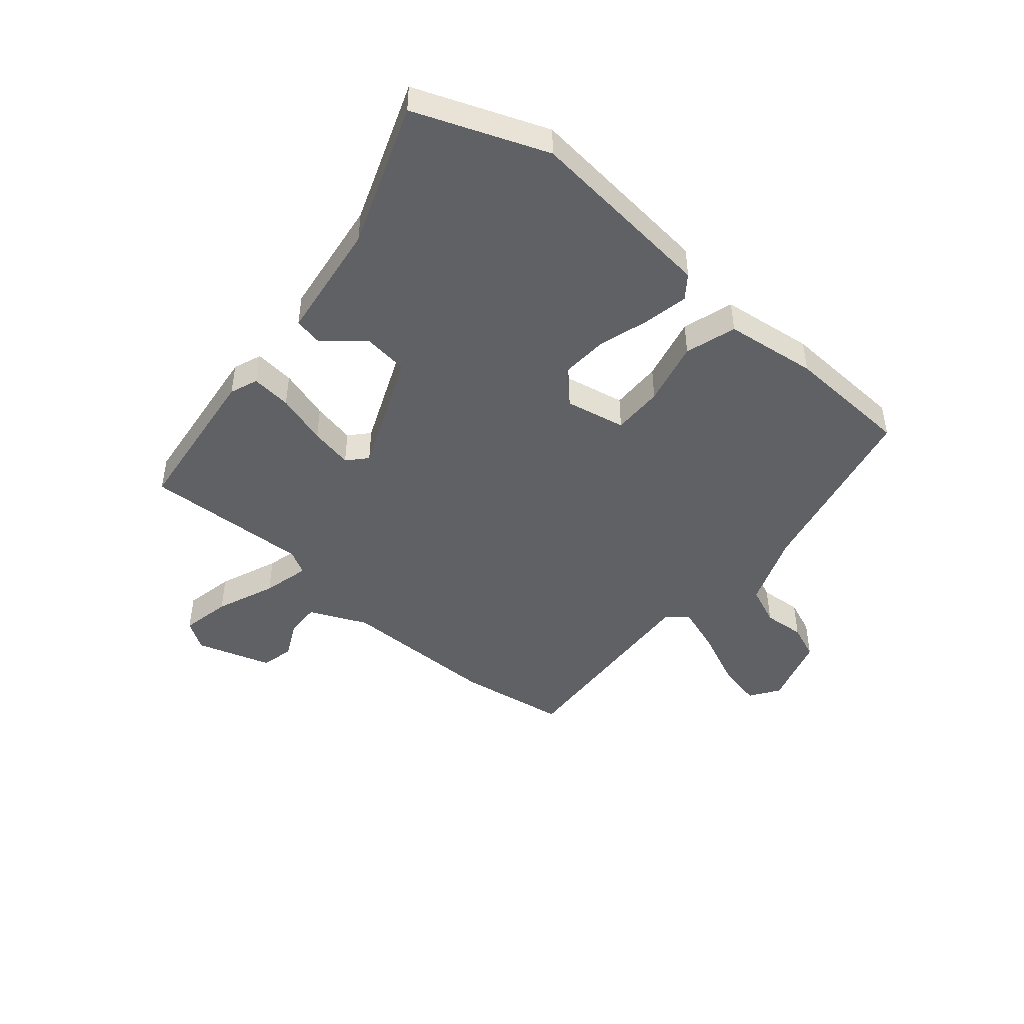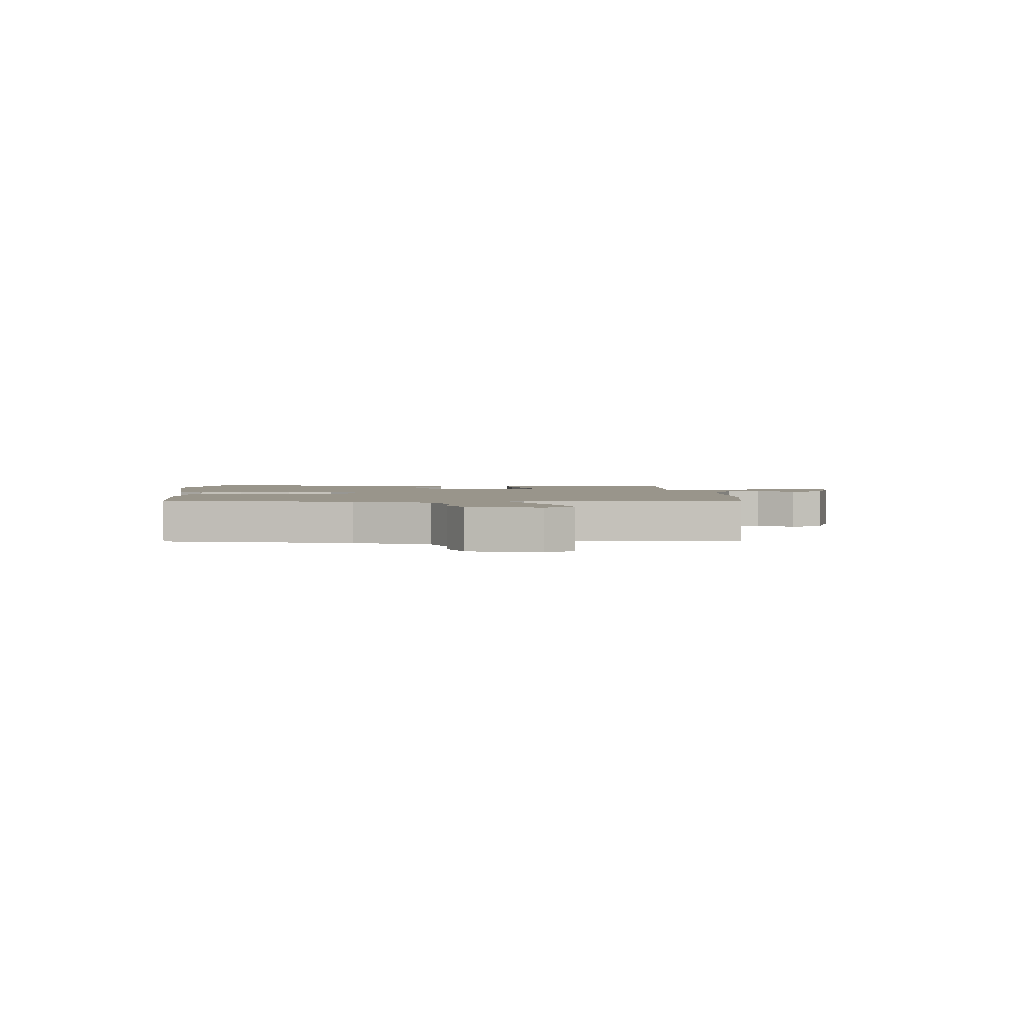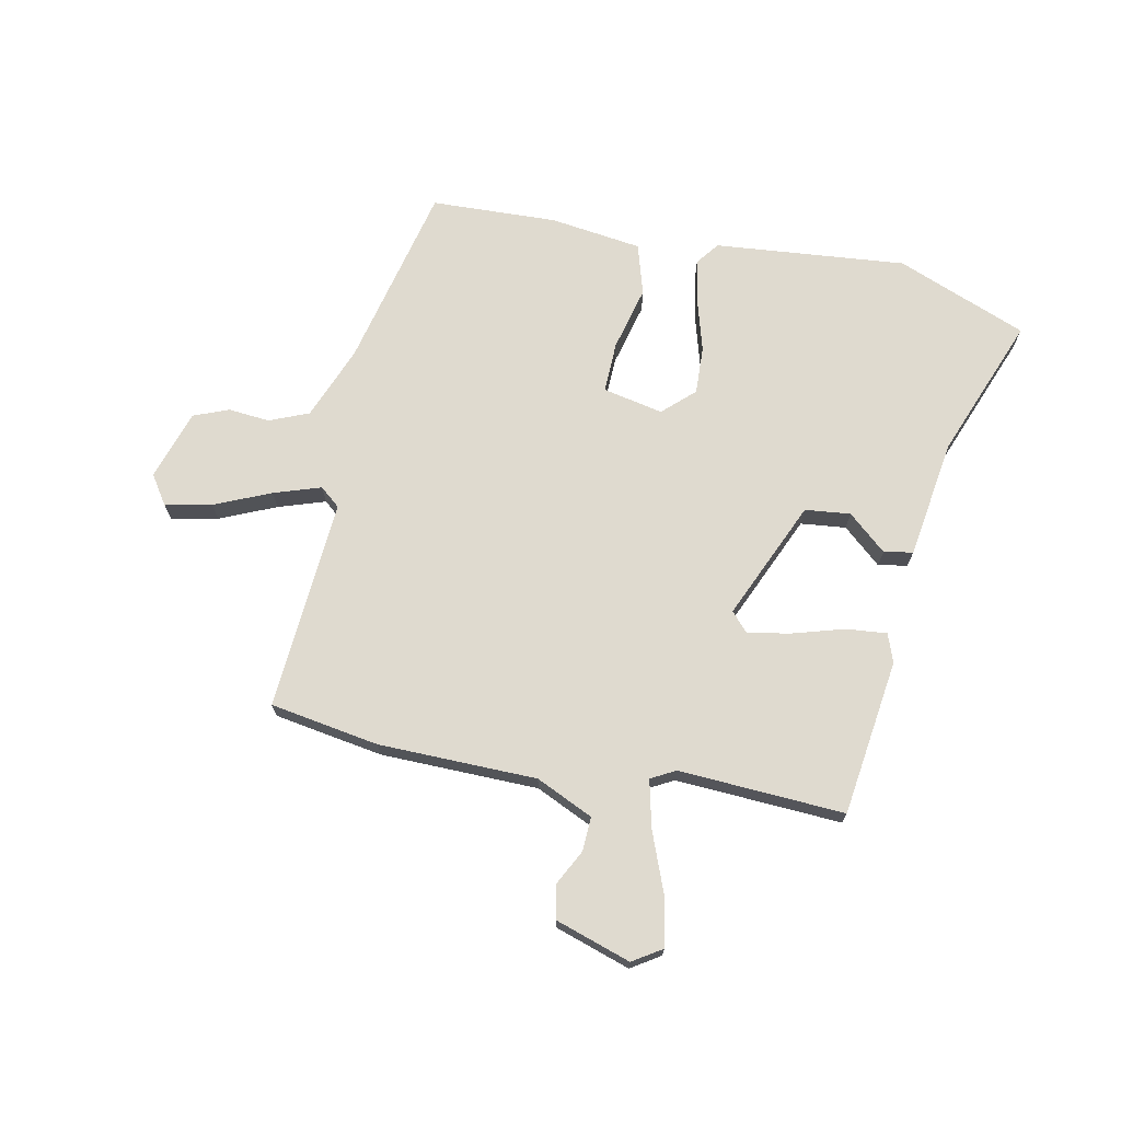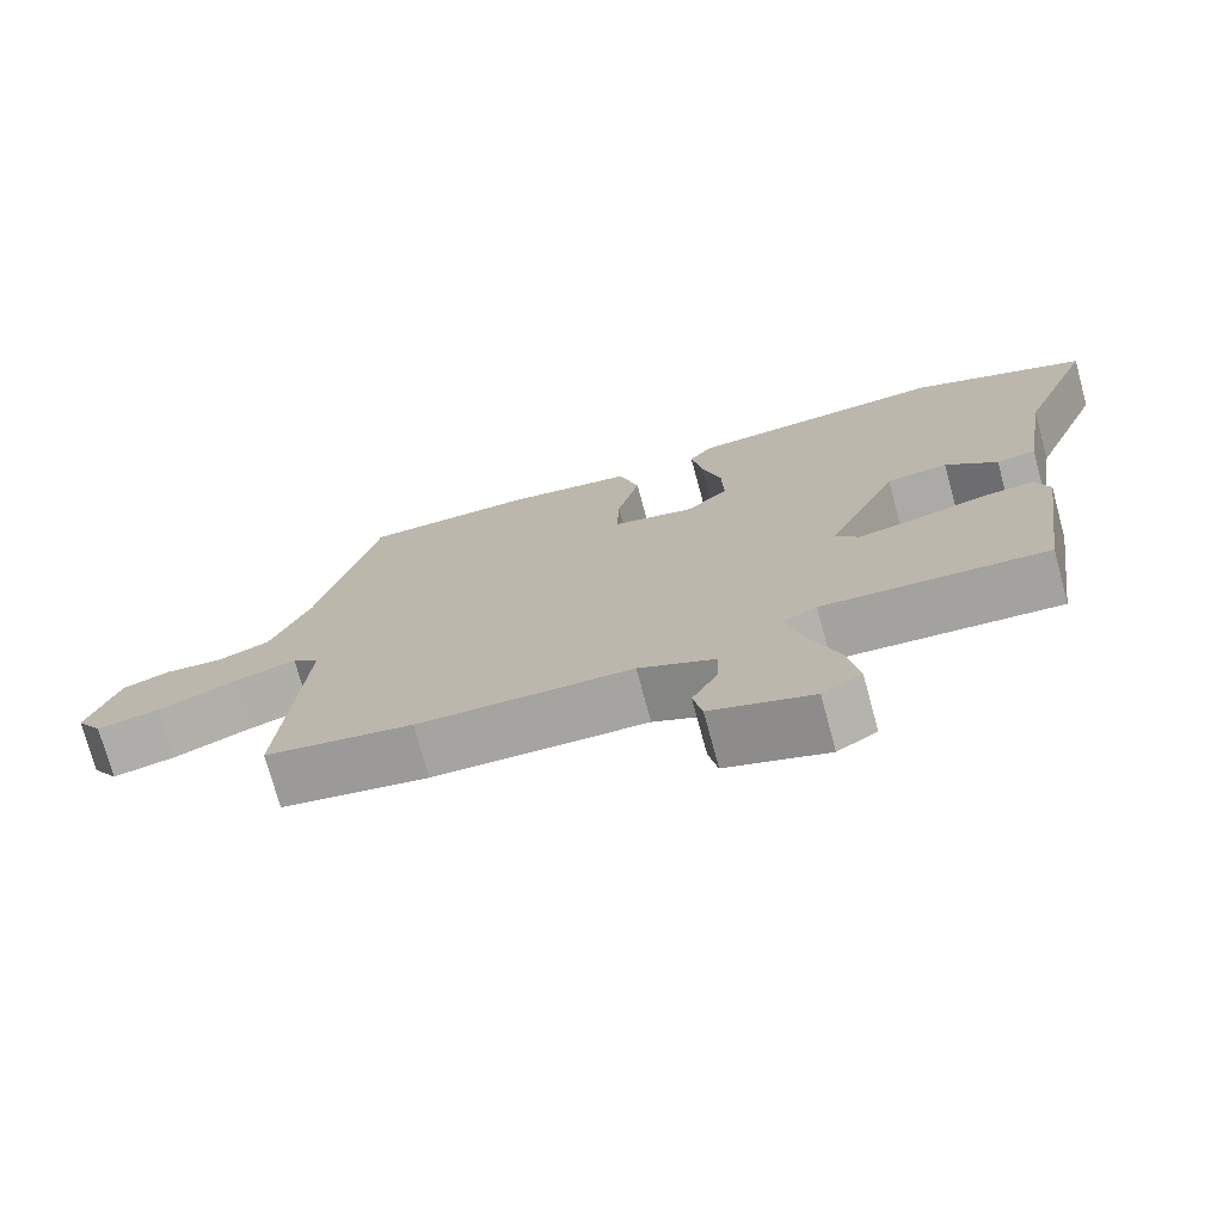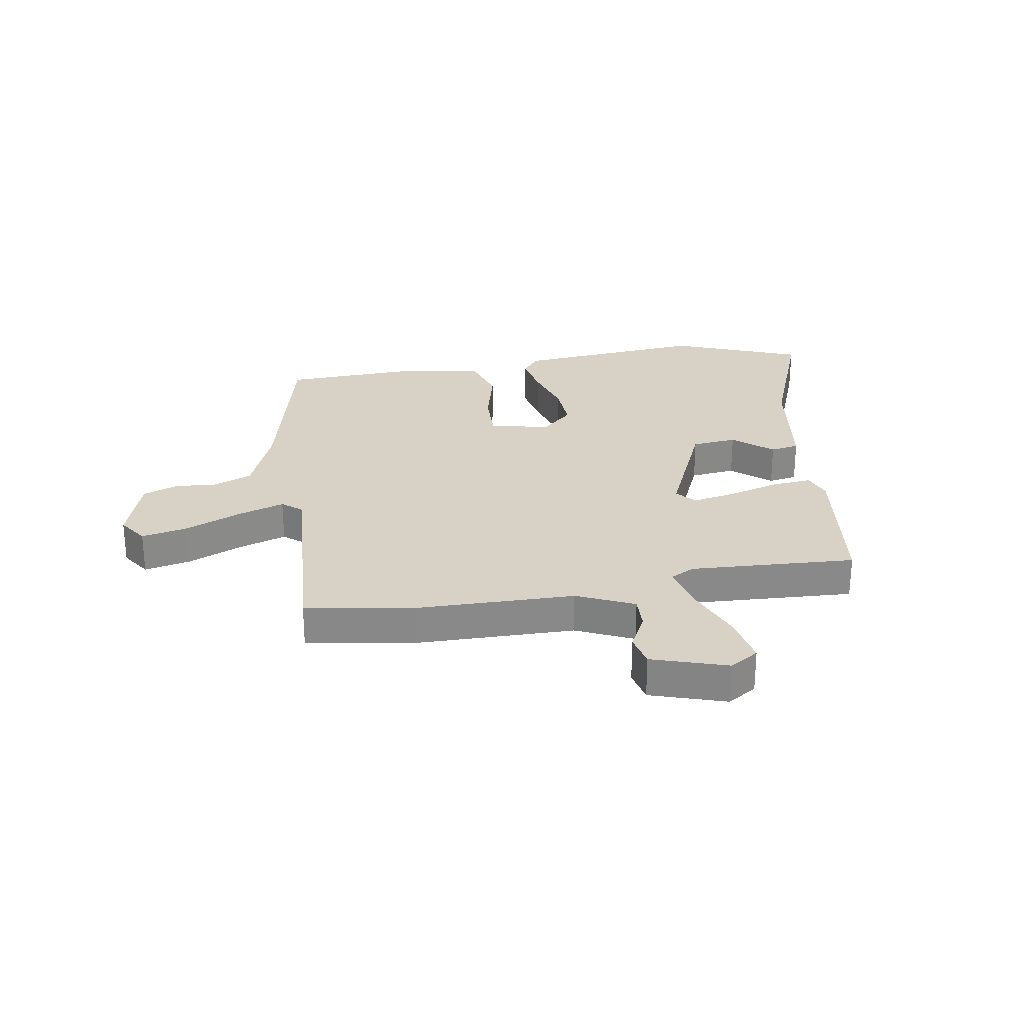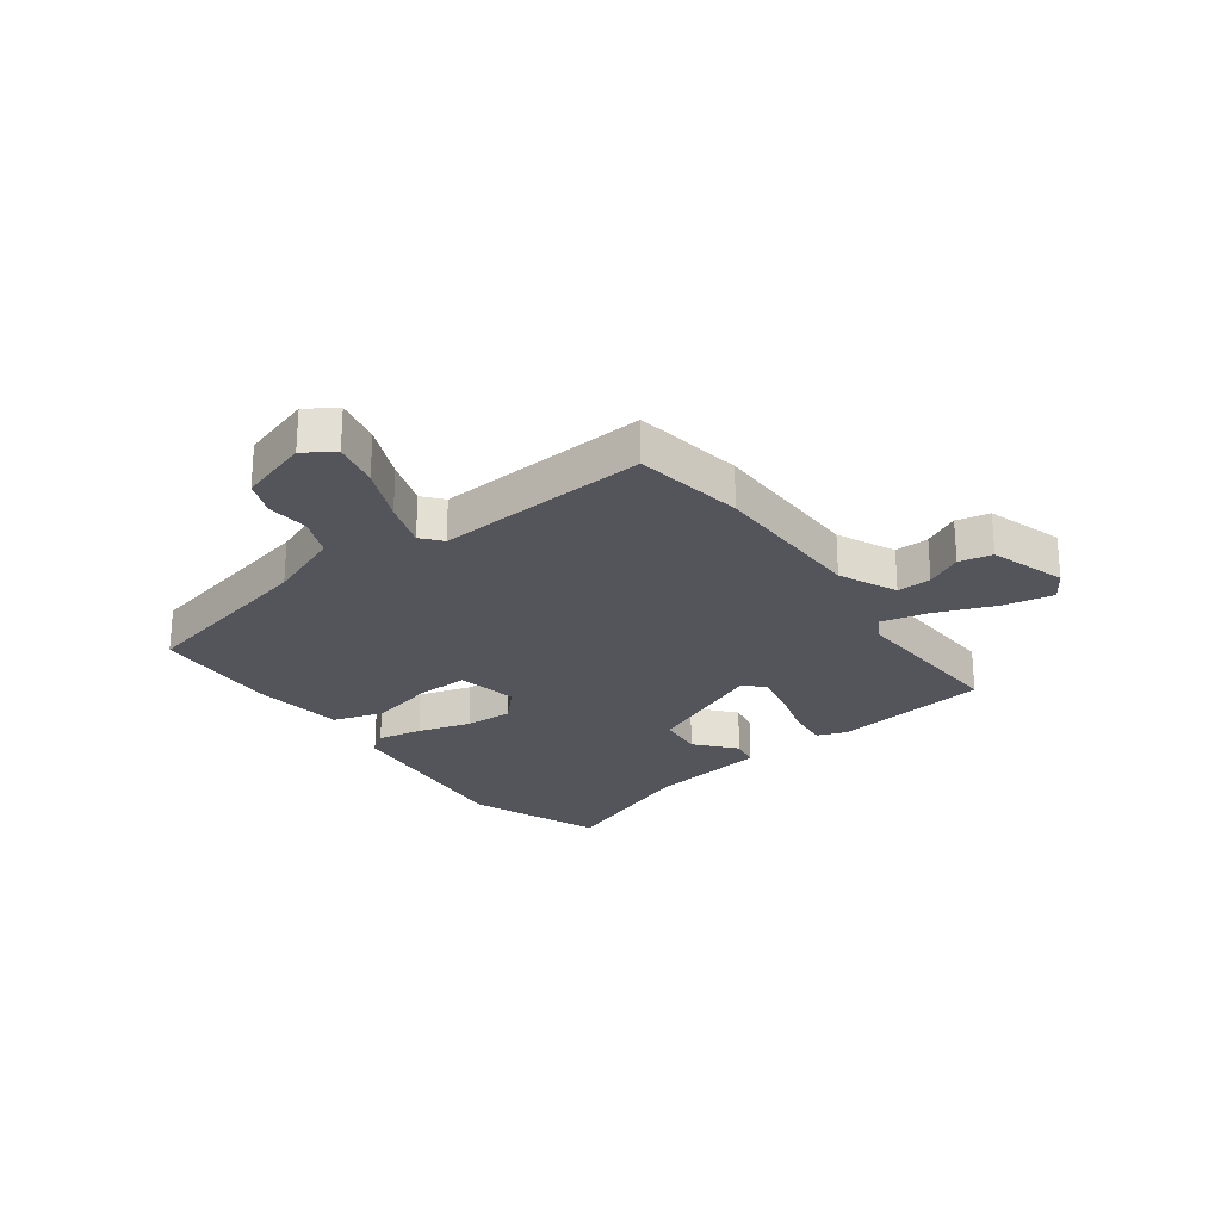
<metadata>
{"format":"obj","ext":"obj","renderer":"f3d","projection":"perspective","resolution":1024,"background":"white","views":[{"elev":-46.2,"azim":-41.4,"up":"+Y"},{"elev":2.2,"azim":85.5,"up":"+Y"},{"elev":70.7,"azim":-168.9,"up":"+Y"},{"elev":-74.0,"azim":-164.8,"up":"+Z"},{"elev":27.2,"azim":170.0,"up":"+Y"},{"elev":-25.0,"azim":125.8,"up":"+Y"}]}
</metadata>
<code>
v 0.536 0.07 -0.494
v 0.344 0.07 -0.527
v 0.066 0.07 -0.533
v -0.034 0.07 -0.58
v -0.031 0.07 -0.64
v 0.002 0.07 -0.703
v -0.01 0.07 -0.761
v -0.142 0.07 -0.805
v -0.193 0.07 -0.773
v -0.177 0.07 -0.685
v -0.137 0.07 -0.58
v -0.118 0.07 -0.497
v -0.161 0.07 -0.474
v -0.453 0.07 -0.492
v -0.492 0.07 -0.216
v -0.474 0.07 -0.166
v -0.403 0.07 -0.172
v -0.312 0.07 -0.198
v -0.236 0.07 -0.212
v -0.206 0.07 -0.178
v -0.299 0.07 0.031
v -0.379 0.07 0.039
v -0.446 0.07 -0.02
v -0.497 0.07 -0.011
v -0.53 0.07 0.199
v -0.628 0.07 0.448
v -0.399 0.07 0.541
v -0.061 0.07 0.512
v -0.03 0.07 0.472
v -0.044 0.07 0.394
v -0.07 0.07 0.301
v -0.073 0.07 0.217
v -0.018 0.07 0.166
v 0.088 0.07 0.189
v 0.085 0.07 0.279
v 0.056 0.07 0.392
v 0.082 0.07 0.482
v 0.244 0.07 0.505
v 0.466 0.07 0.498
v 0.544 0.07 0.172
v 0.596 0.07 0.043
v 0.665 0.07 0.015
v 0.738 0.07 0.022
v 0.8 0.07 -0.002
v 0.84 0.07 -0.125
v 0.806 0.07 -0.177
v 0.724 0.07 -0.16
v 0.625 0.07 -0.118
v 0.542 0.07 -0.091
v 0.507 0.07 -0.121
v 0.536 0 -0.494
v 0.344 0 -0.527
v 0.066 0 -0.533
v -0.034 0 -0.58
v -0.031 0 -0.64
v 0.002 0 -0.703
v -0.01 0 -0.761
v -0.142 0 -0.805
v -0.193 0 -0.773
v -0.177 0 -0.685
v -0.137 0 -0.58
v -0.118 0 -0.497
v -0.161 0 -0.474
v -0.453 0 -0.492
v -0.492 0 -0.216
v -0.474 0 -0.166
v -0.403 0 -0.172
v -0.312 0 -0.198
v -0.236 0 -0.212
v -0.206 0 -0.178
v -0.299 0 0.031
v -0.379 0 0.039
v -0.446 0 -0.02
v -0.497 0 -0.011
v -0.53 0 0.199
v -0.628 0 0.448
v -0.399 0 0.541
v -0.061 0 0.512
v -0.03 0 0.472
v -0.044 0 0.394
v -0.07 0 0.301
v -0.073 0 0.217
v -0.018 0 0.166
v 0.088 0 0.189
v 0.085 0 0.279
v 0.056 0 0.392
v 0.082 0 0.482
v 0.244 0 0.505
v 0.466 0 0.498
v 0.544 0 0.172
v 0.596 0 0.043
v 0.665 0 0.015
v 0.738 0 0.022
v 0.8 0 -0.002
v 0.84 0 -0.125
v 0.806 0 -0.177
v 0.724 0 -0.16
v 0.625 0 -0.118
v 0.542 0 -0.091
v 0.507 0 -0.121
f 46 47 48
f 45 46 48
f 44 45 48
f 43 44 48
f 42 43 48
f 41 42 48 49
f 40 41 49 50
f 39 40 50
f 38 39 50
f 37 38 50
f 36 37 50
f 35 36 50
f 29 30 31
f 28 29 31
f 27 28 31
f 26 27 31
f 25 26 31
f 25 31 32
f 22 23 24 25
f 25 32 33
f 22 25 33
f 21 22 33
f 16 17 18
f 15 16 18
f 14 15 18
f 13 14 18
f 12 13 18 19
f 9 10 11
f 8 9 11
f 7 8 11
f 6 7 11
f 5 6 11
f 4 5 11 12
f 12 19 20
f 4 12 20
f 3 4 20
f 50 1 2
f 35 50 2
f 34 35 2
f 21 33 34
f 20 21 34
f 3 20 34
f 2 3 34
f 98 97 96
f 98 96 95
f 98 95 94
f 98 94 93
f 98 93 92
f 99 98 92 91
f 100 99 91 90
f 100 90 89
f 100 89 88
f 100 88 87
f 100 87 86
f 100 86 85
f 81 80 79
f 81 79 78
f 81 78 77
f 81 77 76
f 81 76 75
f 82 81 75
f 75 74 73 72
f 83 82 75
f 83 75 72
f 83 72 71
f 68 67 66
f 68 66 65
f 68 65 64
f 68 64 63
f 69 68 63 62
f 61 60 59
f 61 59 58
f 61 58 57
f 61 57 56
f 61 56 55
f 62 61 55 54
f 70 69 62
f 70 62 54
f 70 54 53
f 52 51 100
f 52 100 85
f 52 85 84
f 84 83 71
f 84 71 70
f 84 70 53
f 84 53 52
f 1 51 52 2
f 2 52 53 3
f 3 53 54 4
f 4 54 55 5
f 5 55 56 6
f 6 56 57 7
f 7 57 58 8
f 8 58 59 9
f 9 59 60 10
f 10 60 61 11
f 11 61 62 12
f 12 62 63 13
f 13 63 64 14
f 14 64 65 15
f 15 65 66 16
f 16 66 67 17
f 17 67 68 18
f 18 68 69 19
f 19 69 70 20
f 20 70 71 21
f 21 71 72 22
f 22 72 73 23
f 23 73 74 24
f 24 74 75 25
f 25 75 76 26
f 26 76 77 27
f 27 77 78 28
f 28 78 79 29
f 29 79 80 30
f 30 80 81 31
f 31 81 82 32
f 32 82 83 33
f 33 83 84 34
f 34 84 85 35
f 35 85 86 36
f 36 86 87 37
f 37 87 88 38
f 38 88 89 39
f 39 89 90 40
f 40 90 91 41
f 41 91 92 42
f 42 92 93 43
f 43 93 94 44
f 44 94 95 45
f 45 95 96 46
f 46 96 97 47
f 47 97 98 48
f 48 98 99 49
f 49 99 100 50
f 50 100 51 1

</code>
